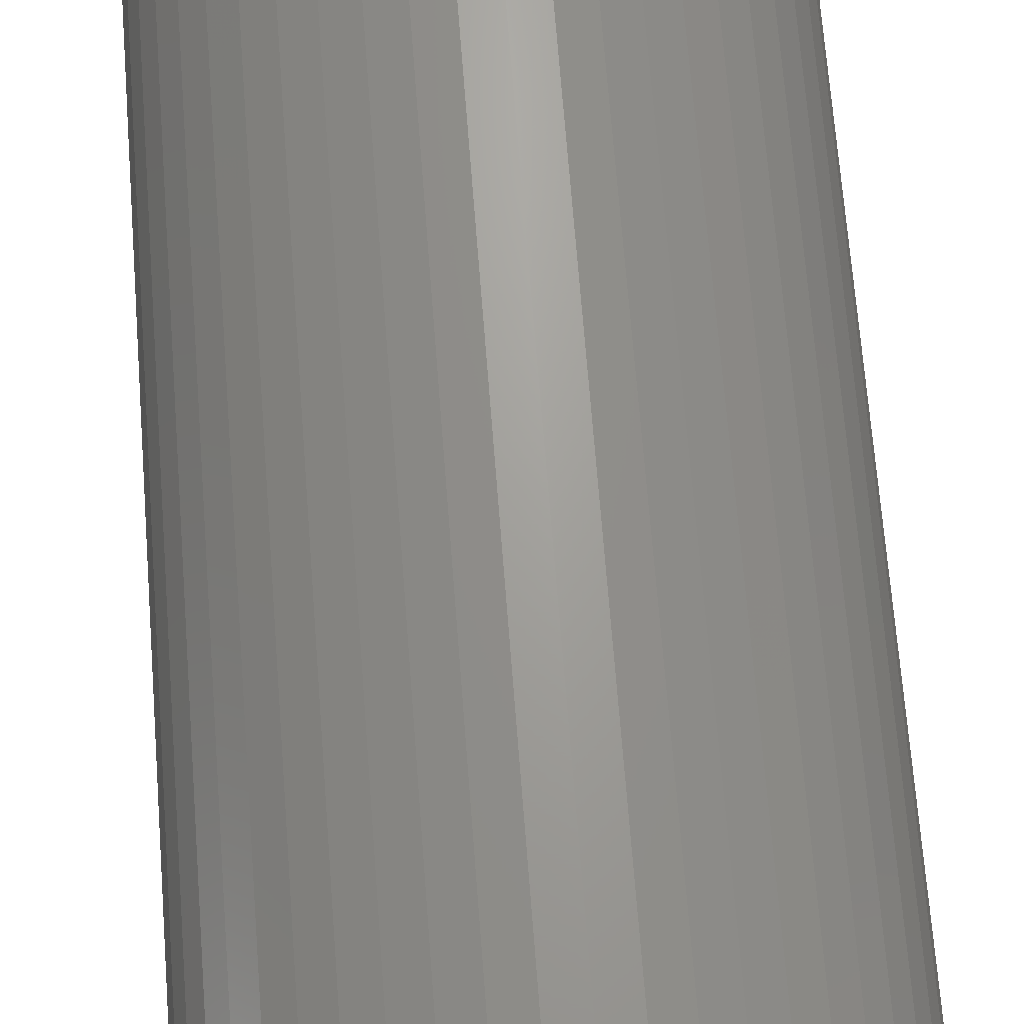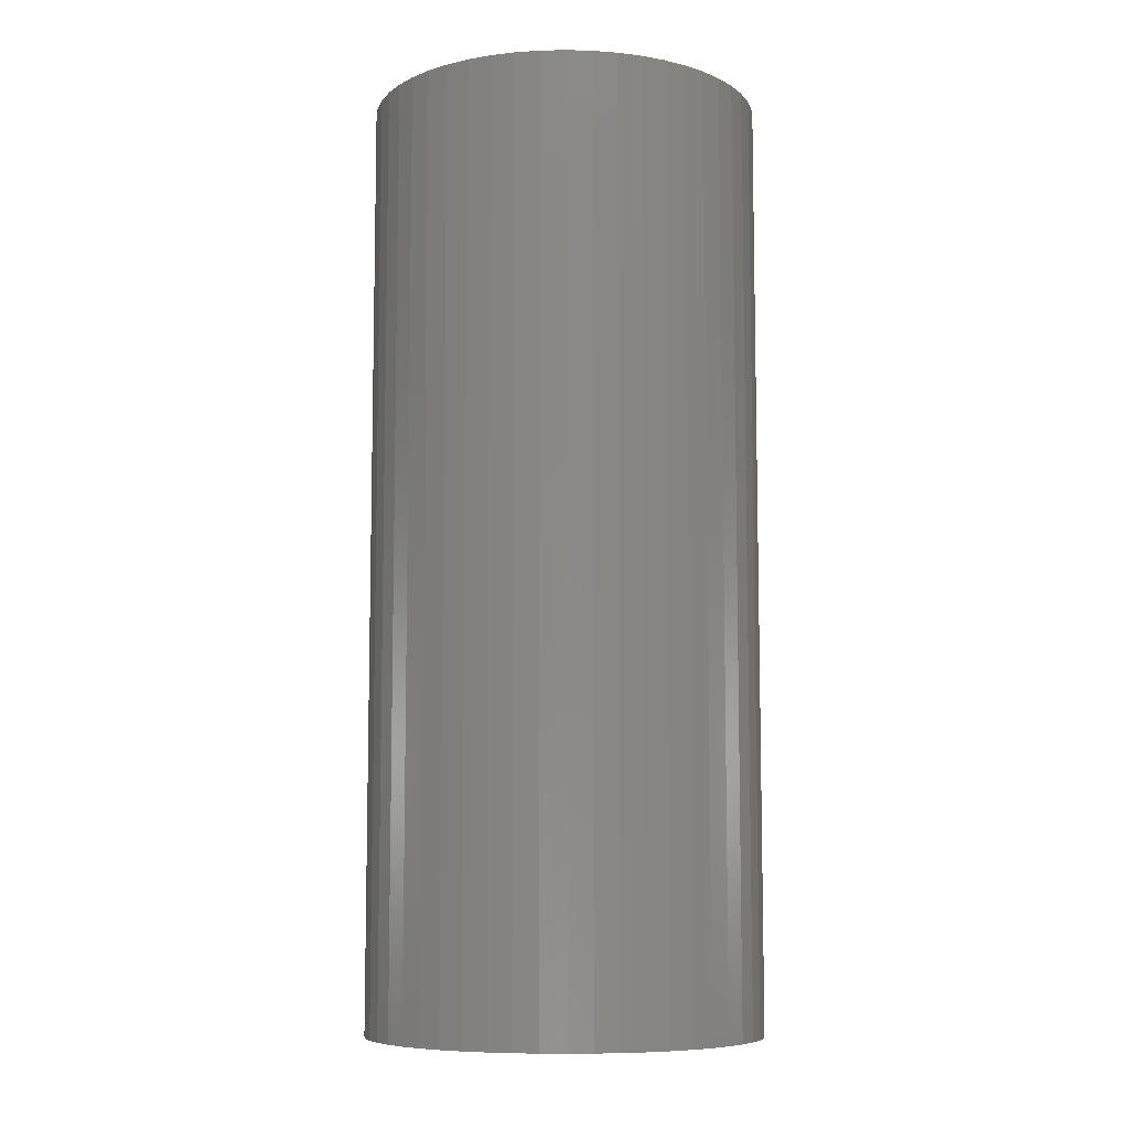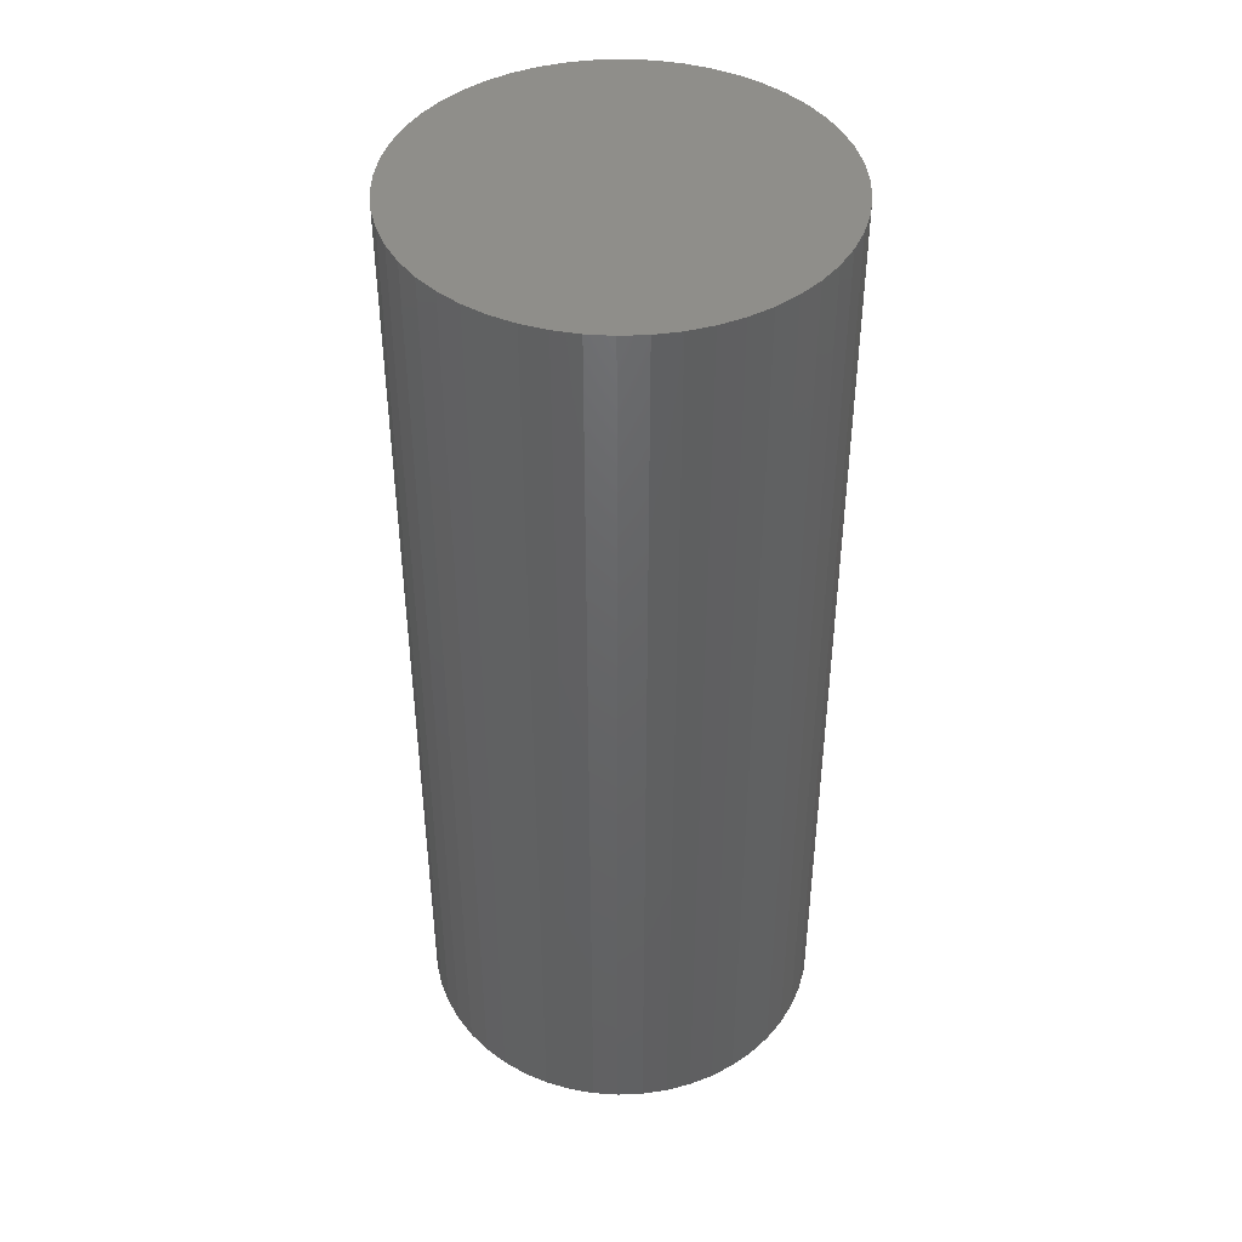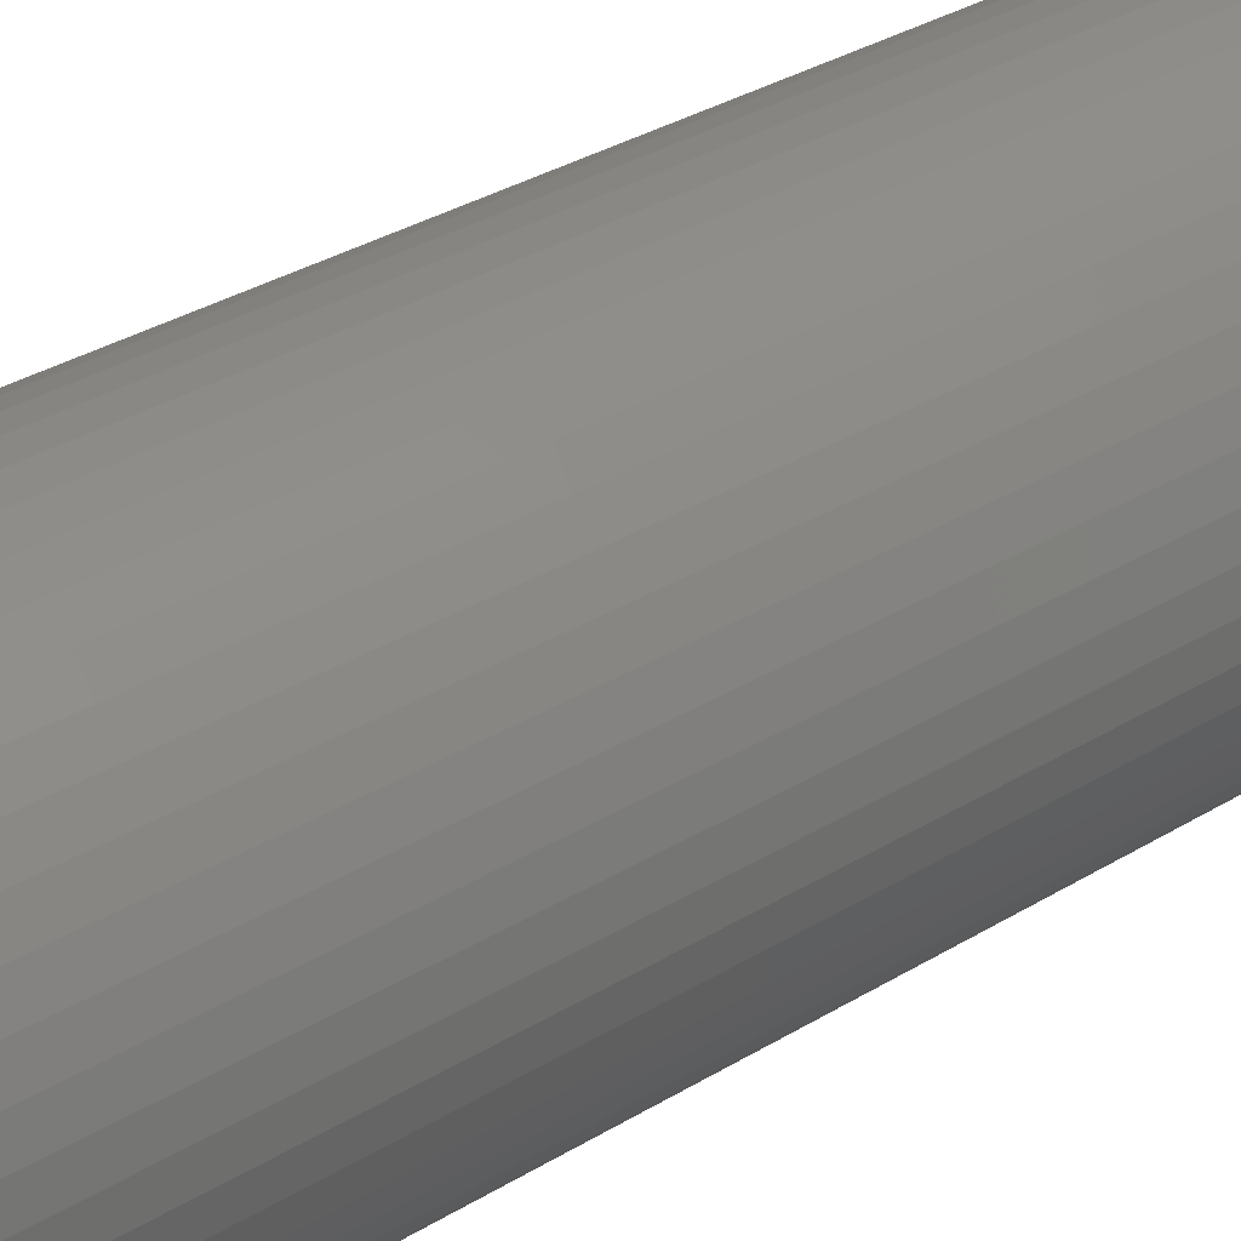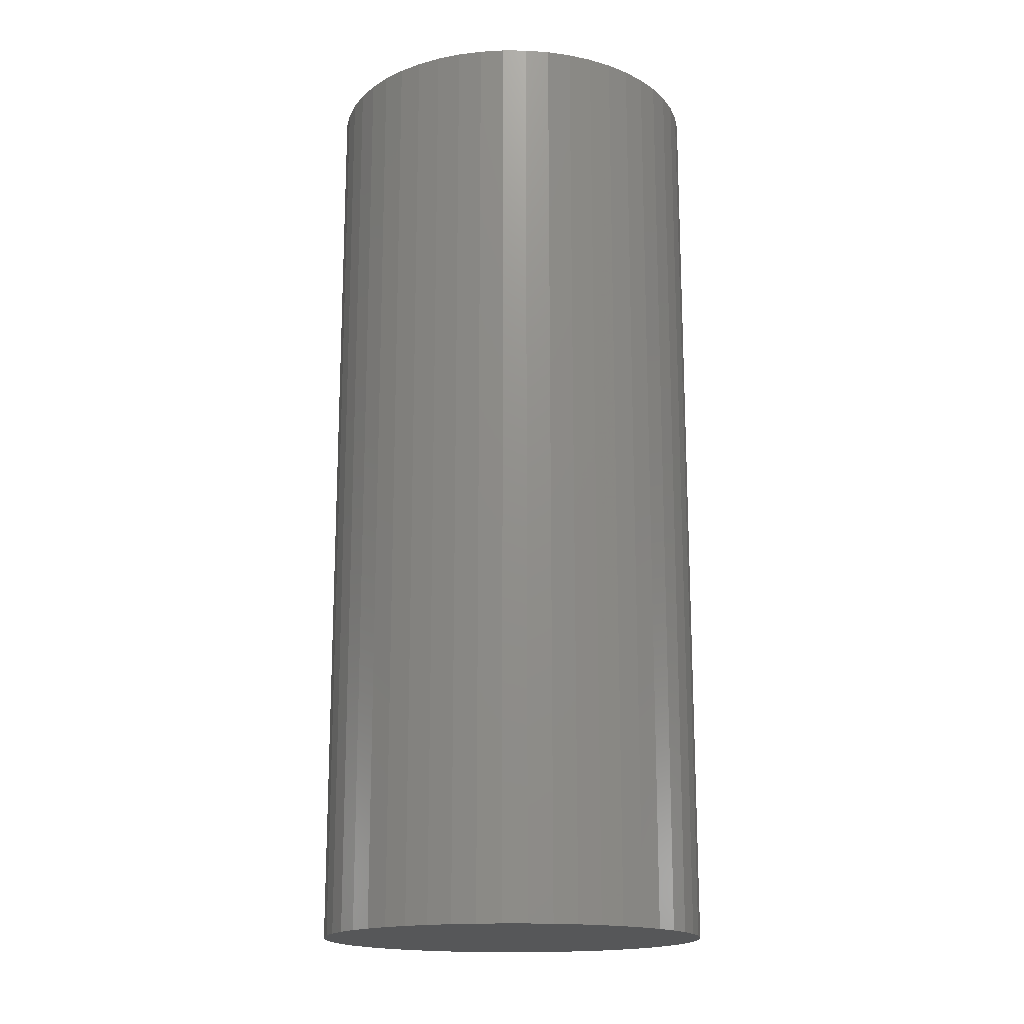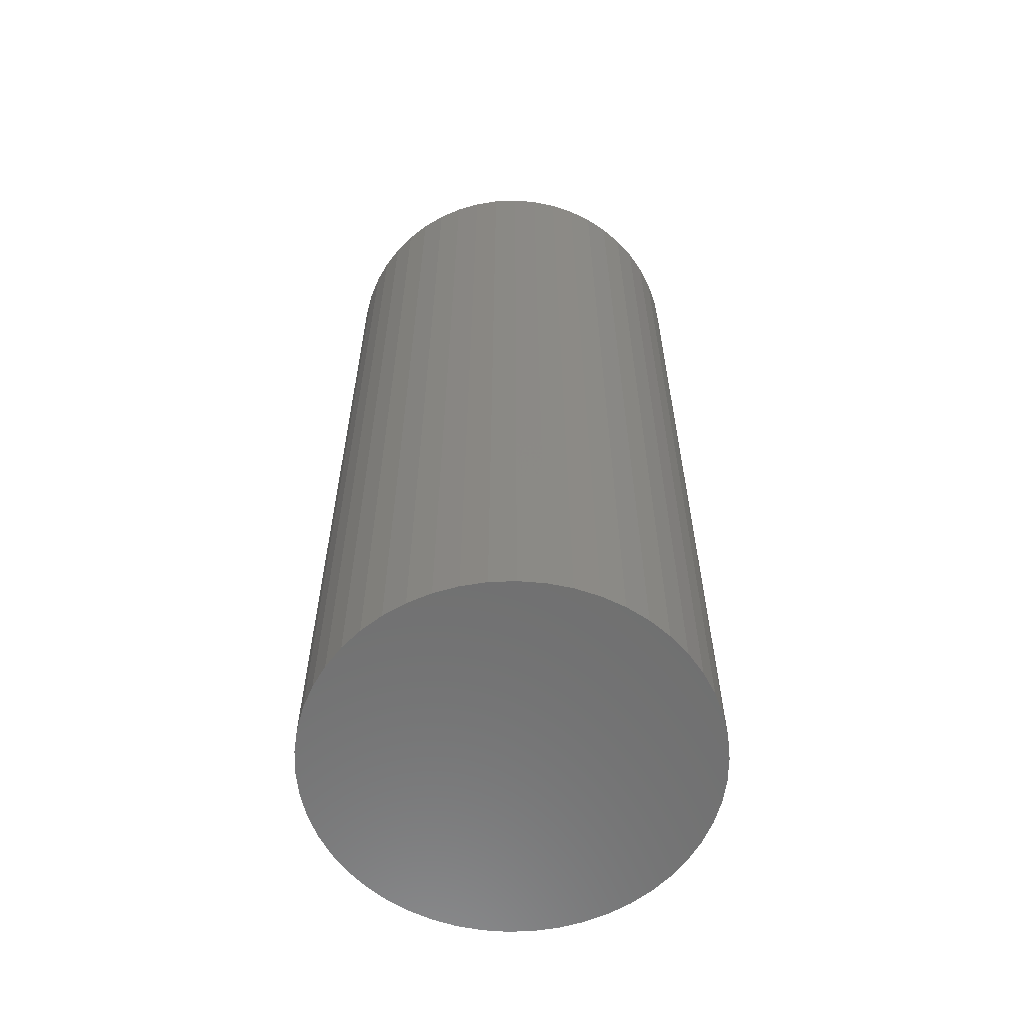
<metadata>
{"format":"stl","ext":"stl","renderer":"f3d","projection":"perspective","resolution":1024,"background":"white","views":[{"elev":67.9,"azim":-4.4,"up":"+Y"},{"elev":-8.1,"azim":17.5,"up":"+Z"},{"elev":43.4,"azim":105.3,"up":"+Z"},{"elev":34.8,"azim":51.1,"up":"+Y"},{"elev":-17.1,"azim":-51.2,"up":"+Z"},{"elev":-60.6,"azim":-170.4,"up":"+Z"}]}
</metadata>
<code>
# stl→obj: 100 verts, 196 faces
v 16.35 0 39
v 16.22 2.049 -39
v 16.22 2.049 39
v 16.35 0 -39
v 1.027 16.32 -39
v -1.027 16.32 39
v 1.027 16.32 39
v -1.027 16.32 -39
v 11.92 -11.19 39
v 13.23 -9.61 -39
v 13.23 -9.61 39
v 11.92 -11.19 -39
v 11.92 11.19 -39
v 10.42 12.6 39
v 11.92 11.19 39
v 10.42 12.6 -39
v 16.22 -2.049 -39
v 15.84 -4.066 -39
v 15.84 4.066 -39
v 15.2 -6.019 -39
v 15.2 6.019 -39
v 14.33 -7.877 -39
v 14.33 7.877 -39
v 13.23 9.61 -39
v 10.42 -12.6 -39
v 8.761 -13.8 -39
v 8.761 13.8 -39
v 6.961 -14.79 -39
v 6.961 14.79 -39
v 5.052 -15.55 -39
v 5.052 15.55 -39
v 3.064 -16.06 -39
v 3.064 16.06 -39
v 1.027 -16.32 -39
v -1.027 -16.32 -39
v -3.064 -16.06 -39
v -3.064 16.06 -39
v -5.052 -15.55 -39
v -5.052 15.55 -39
v -6.961 -14.79 -39
v -6.961 14.79 -39
v -8.761 -13.8 -39
v -8.761 13.8 -39
v -10.42 -12.6 -39
v -10.42 12.6 -39
v -11.92 -11.19 -39
v -11.92 11.19 -39
v -13.23 -9.61 -39
v -13.23 9.61 -39
v -14.33 -7.877 -39
v -14.33 7.877 -39
v -15.2 -6.019 -39
v -15.2 6.019 -39
v -15.84 -4.066 -39
v -15.84 4.066 -39
v -16.22 -2.049 -39
v -16.22 2.049 -39
v -16.35 0 -39
v 16.22 -2.049 39
v 15.84 4.066 39
v 15.84 -4.066 39
v 15.2 6.019 39
v 15.2 -6.019 39
v 14.33 7.877 39
v 14.33 -7.877 39
v 13.23 9.61 39
v 10.42 -12.6 39
v 8.761 13.8 39
v 8.761 -13.8 39
v 6.961 14.79 39
v 6.961 -14.79 39
v 5.052 15.55 39
v 5.052 -15.55 39
v 3.064 16.06 39
v 3.064 -16.06 39
v 1.027 -16.32 39
v -1.027 -16.32 39
v -3.064 16.06 39
v -3.064 -16.06 39
v -5.052 15.55 39
v -5.052 -15.55 39
v -6.961 14.79 39
v -6.961 -14.79 39
v -8.761 13.8 39
v -8.761 -13.8 39
v -10.42 12.6 39
v -10.42 -12.6 39
v -11.92 11.19 39
v -11.92 -11.19 39
v -13.23 9.61 39
v -13.23 -9.61 39
v -14.33 7.877 39
v -14.33 -7.877 39
v -15.2 6.019 39
v -15.2 -6.019 39
v -15.84 4.066 39
v -15.84 -4.066 39
v -16.22 2.049 39
v -16.22 -2.049 39
v -16.35 0 39
f 1 2 3
f 2 1 4
f 5 6 7
f 6 5 8
f 9 10 11
f 10 9 12
f 13 14 15
f 14 13 16
f 17 2 4
f 18 2 17
f 18 19 2
f 20 19 18
f 20 21 19
f 22 21 20
f 22 23 21
f 10 23 22
f 10 24 23
f 12 24 10
f 12 13 24
f 25 13 12
f 25 16 13
f 26 16 25
f 26 27 16
f 28 27 26
f 28 29 27
f 30 29 28
f 30 31 29
f 32 31 30
f 32 33 31
f 34 33 32
f 34 5 33
f 35 5 34
f 35 8 5
f 36 8 35
f 36 37 8
f 38 37 36
f 38 39 37
f 40 39 38
f 40 41 39
f 42 41 40
f 42 43 41
f 44 43 42
f 44 45 43
f 46 45 44
f 46 47 45
f 48 47 46
f 48 49 47
f 50 49 48
f 50 51 49
f 52 51 50
f 52 53 51
f 54 53 52
f 54 55 53
f 56 55 54
f 56 57 55
f 57 56 58
f 3 59 1
f 60 59 3
f 60 61 59
f 62 61 60
f 62 63 61
f 64 63 62
f 64 65 63
f 66 65 64
f 66 11 65
f 15 11 66
f 15 9 11
f 14 9 15
f 14 67 9
f 68 67 14
f 68 69 67
f 70 69 68
f 70 71 69
f 72 71 70
f 72 73 71
f 74 73 72
f 74 75 73
f 7 75 74
f 7 76 75
f 6 76 7
f 6 77 76
f 78 77 6
f 78 79 77
f 80 79 78
f 80 81 79
f 82 81 80
f 82 83 81
f 84 83 82
f 84 85 83
f 86 85 84
f 86 87 85
f 88 87 86
f 88 89 87
f 90 89 88
f 90 91 89
f 92 91 90
f 92 93 91
f 94 93 92
f 94 95 93
f 96 95 94
f 96 97 95
f 98 97 96
f 98 99 97
f 99 98 100
f 45 88 86
f 88 45 47
f 39 82 80
f 82 39 41
f 64 24 66
f 24 64 23
f 29 72 70
f 72 29 31
f 16 68 14
f 68 16 27
f 53 92 51
f 92 53 94
f 49 88 47
f 88 49 90
f 8 78 6
f 78 8 37
f 63 18 61
f 18 63 20
f 28 69 71
f 69 28 26
f 60 21 62
f 21 60 19
f 3 19 60
f 19 3 2
f 62 23 64
f 23 62 21
f 31 74 72
f 74 31 33
f 55 94 53
f 94 55 96
f 58 98 57
f 98 58 100
f 41 84 82
f 84 41 43
f 59 4 1
f 4 59 17
f 46 87 89
f 87 46 44
f 50 95 52
f 95 50 93
f 46 91 48
f 91 46 89
f 56 100 58
f 100 56 99
f 35 76 77
f 76 35 34
f 26 67 69
f 67 26 25
f 66 13 15
f 13 66 24
f 33 7 74
f 7 33 5
f 27 70 68
f 70 27 29
f 51 90 49
f 90 51 92
f 57 96 55
f 96 57 98
f 43 86 84
f 86 43 45
f 37 80 78
f 80 37 39
f 11 22 65
f 22 11 10
f 61 17 59
f 17 61 18
f 40 81 83
f 81 40 38
f 52 97 54
f 97 52 95
f 30 71 73
f 71 30 28
f 34 75 76
f 75 34 32
f 65 20 63
f 20 65 22
f 36 77 79
f 77 36 35
f 48 93 50
f 93 48 91
f 54 99 56
f 99 54 97
f 25 9 67
f 9 25 12
f 42 83 85
f 83 42 40
f 38 79 81
f 79 38 36
f 32 73 75
f 73 32 30
f 44 85 87
f 85 44 42

</code>
